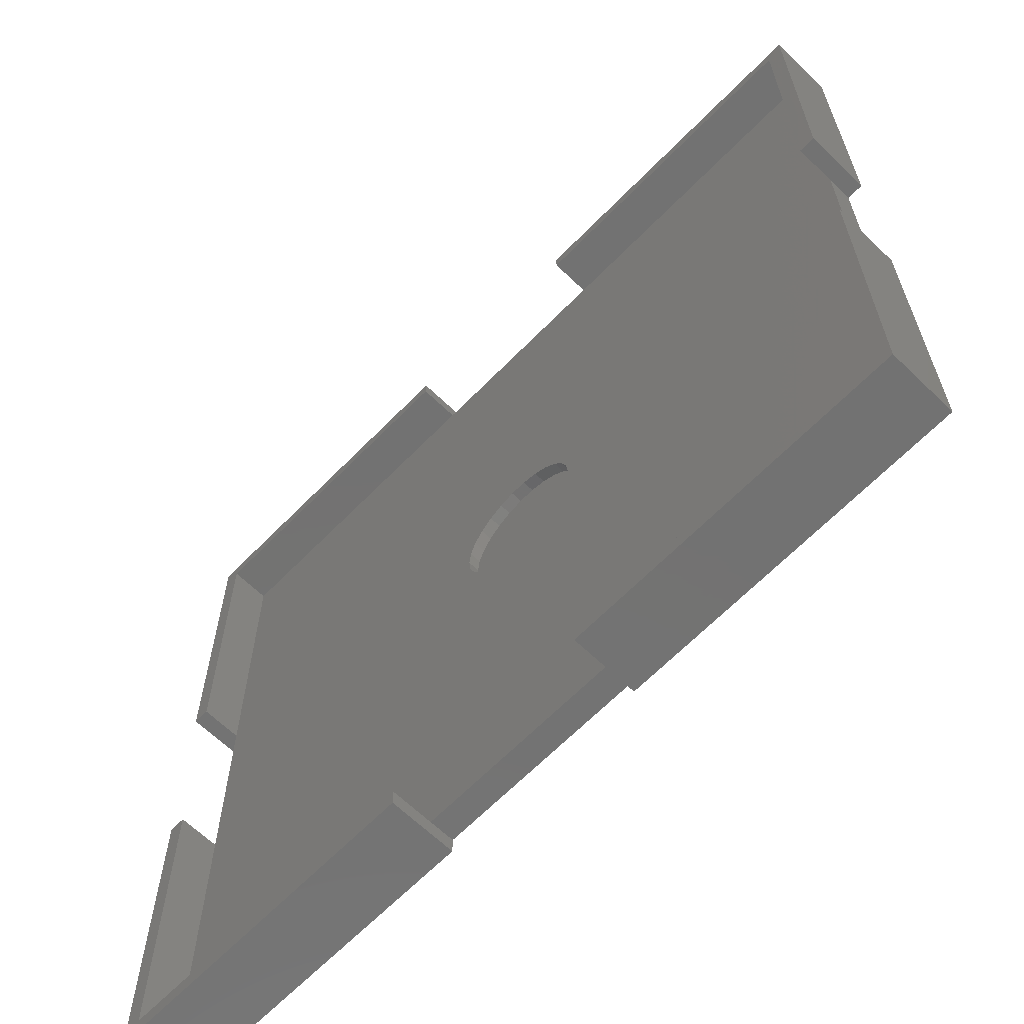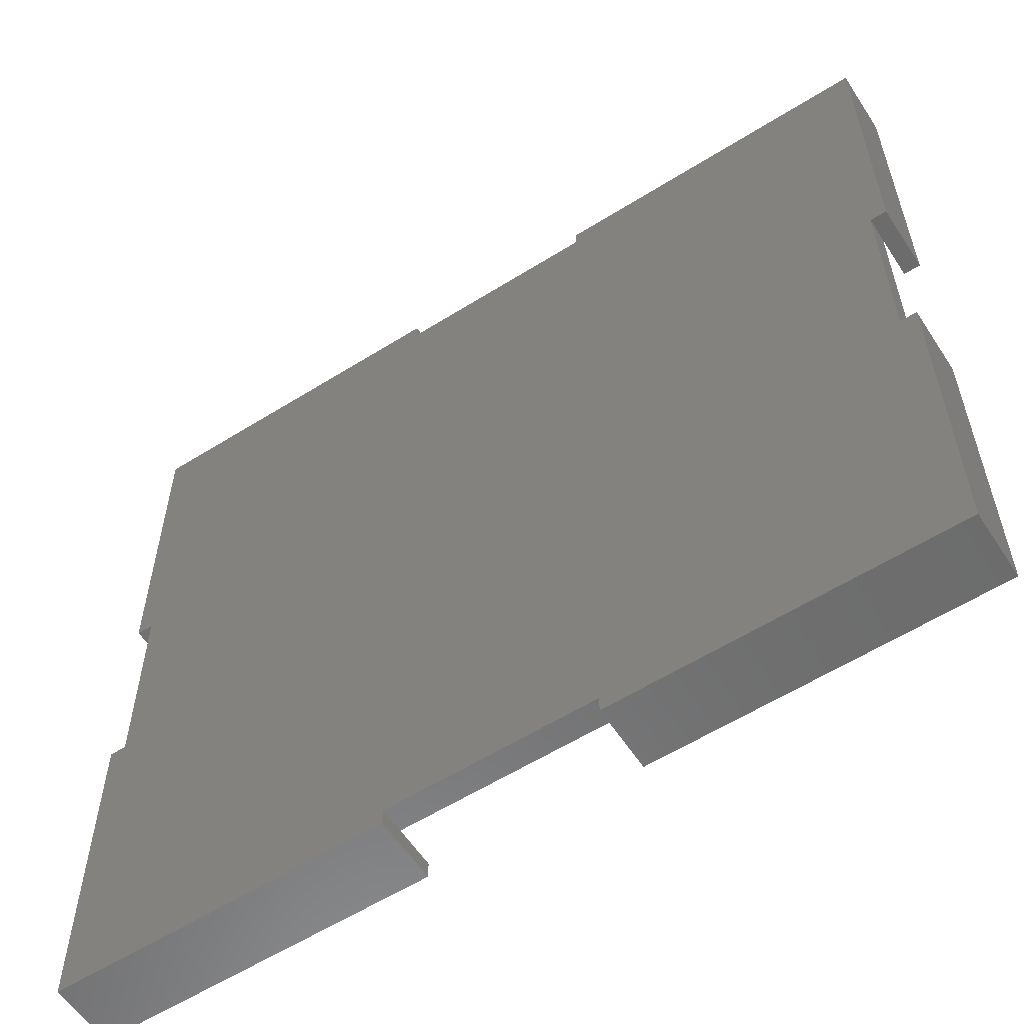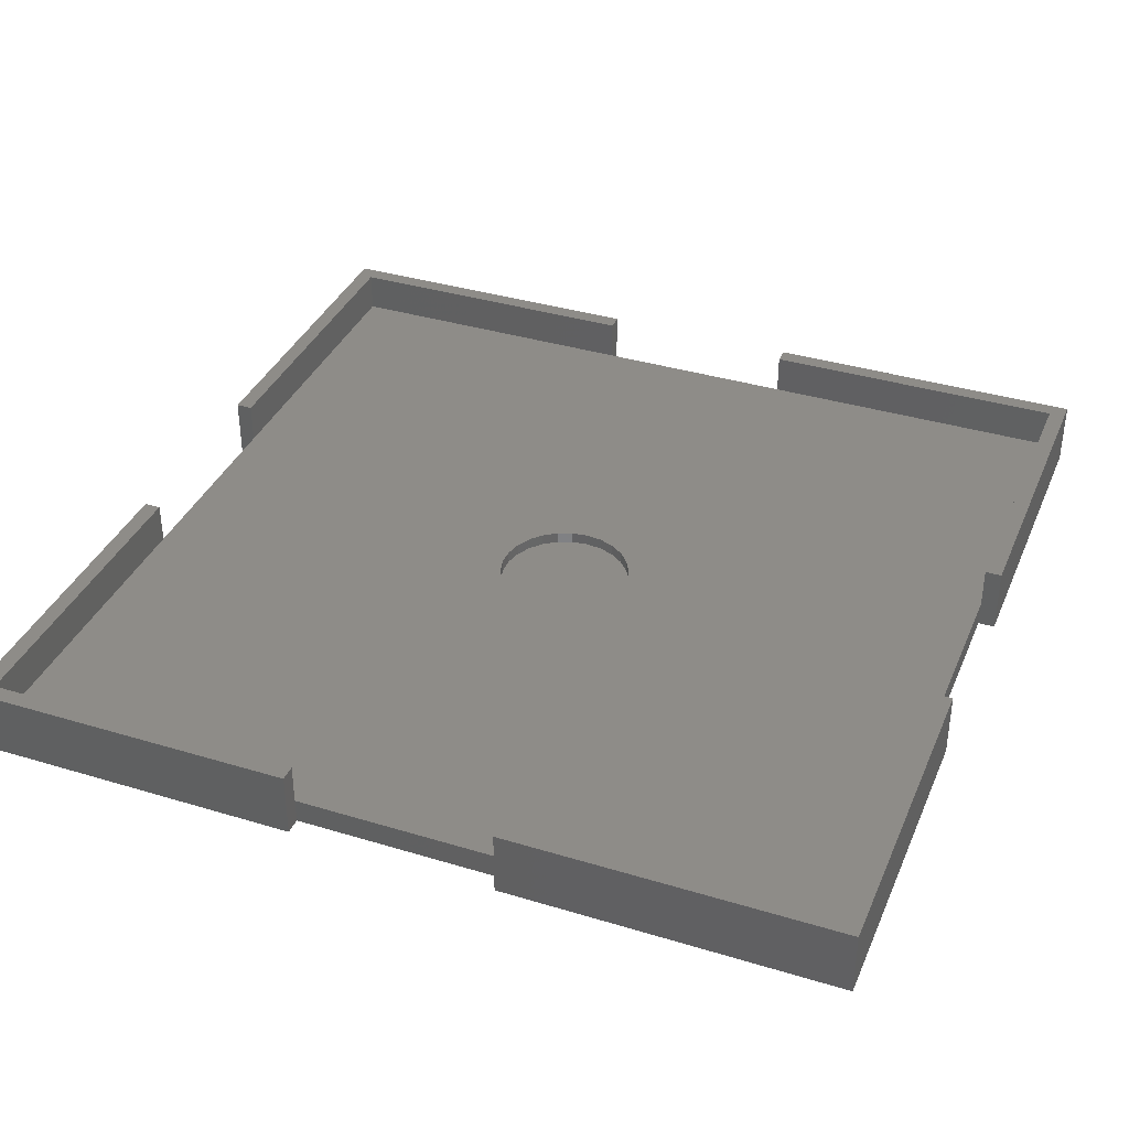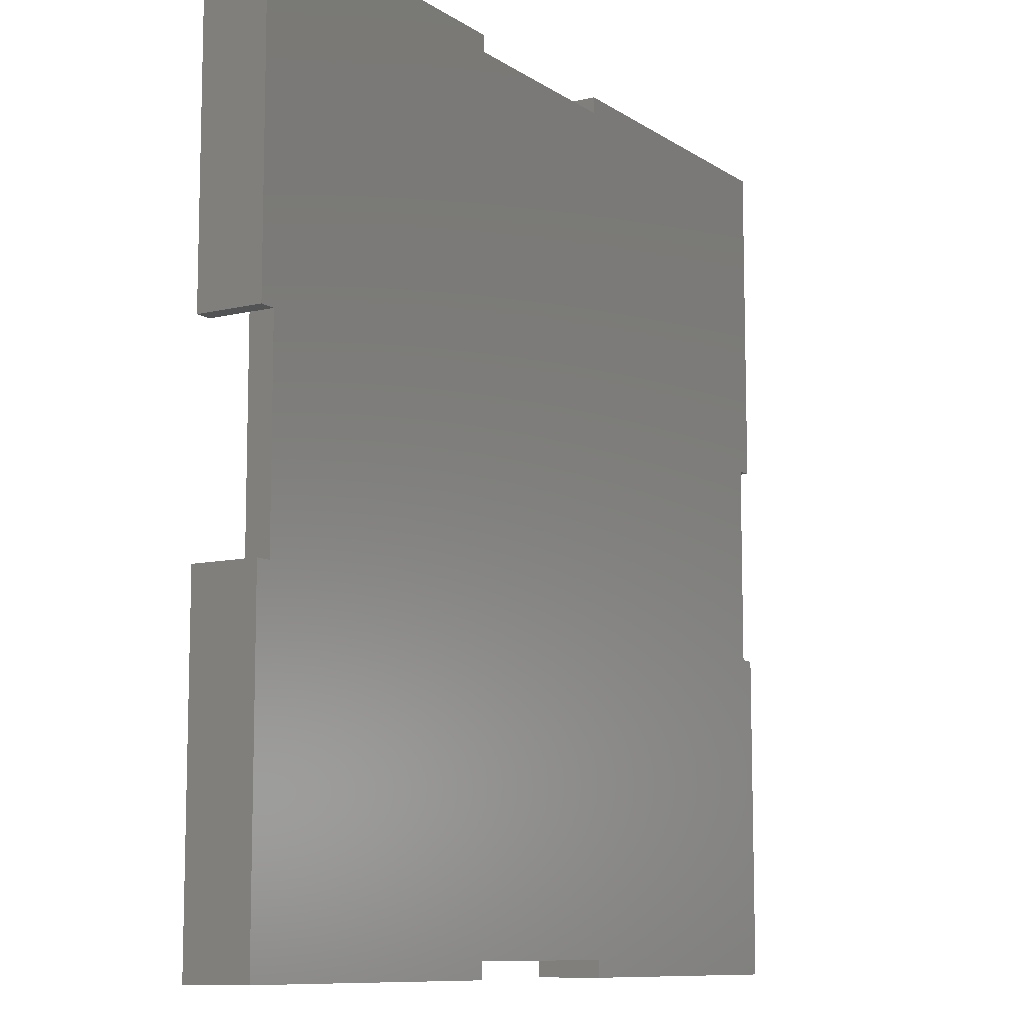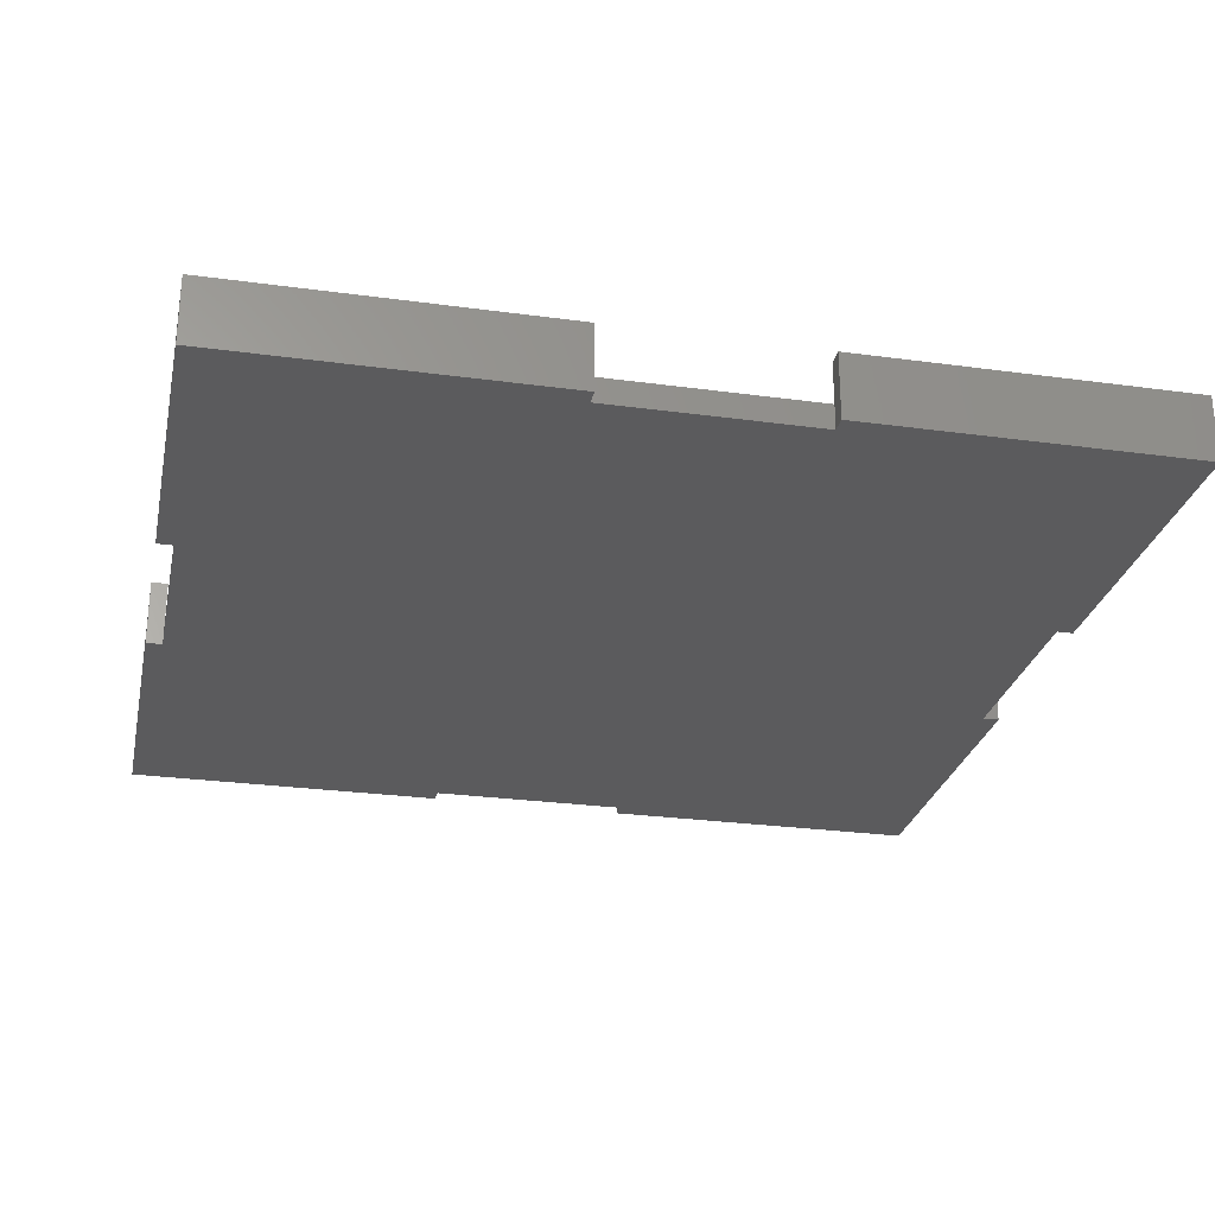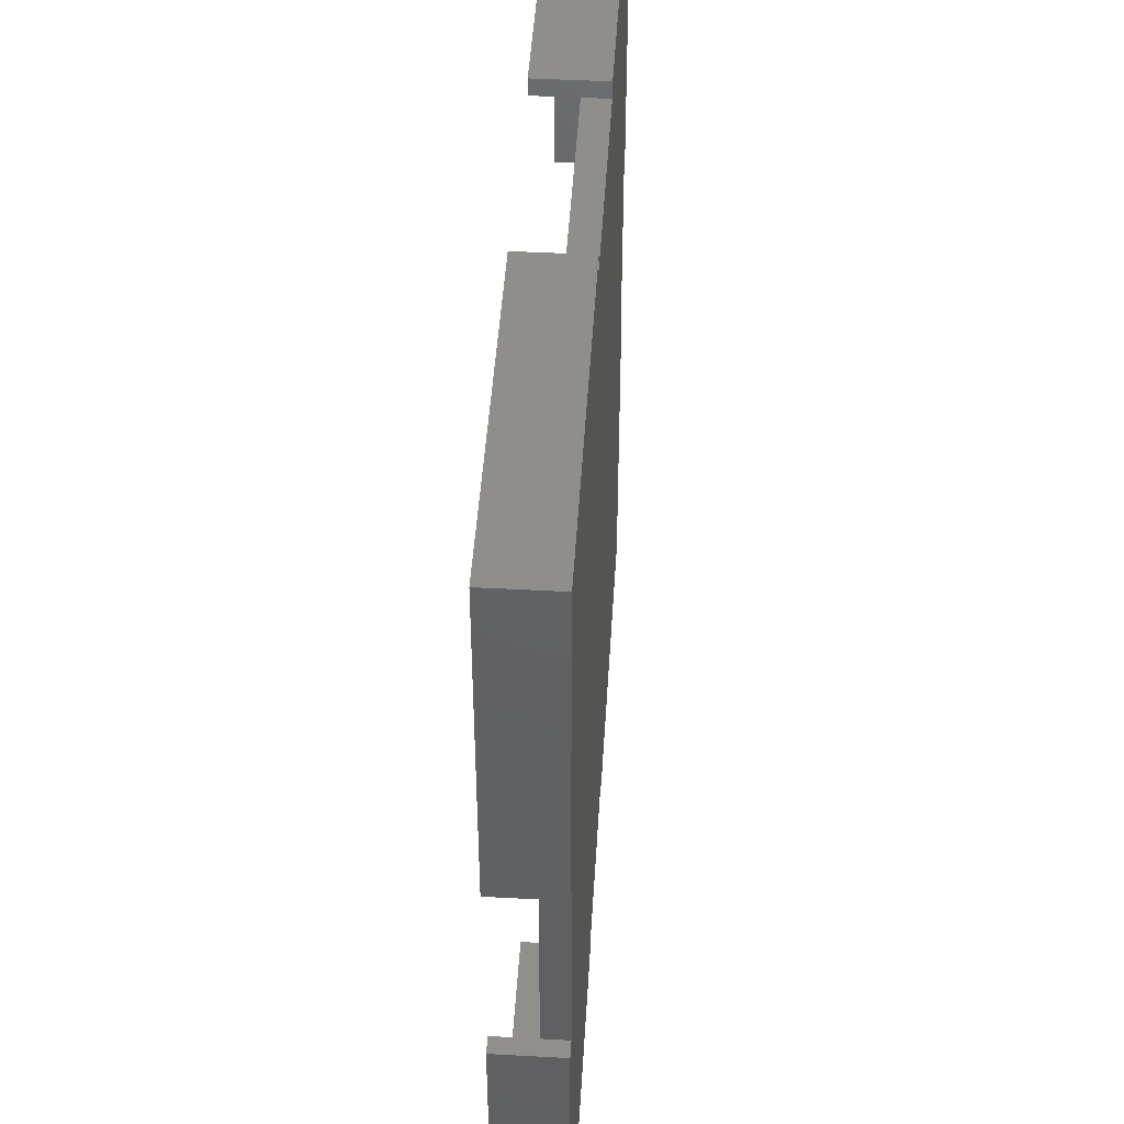
<metadata>
{"format":"stl","ext":"stl","renderer":"f3d","projection":"perspective","resolution":1024,"background":"white","views":[{"elev":-64.6,"azim":45.8,"up":"+Y"},{"elev":-58.6,"azim":-147.1,"up":"+Y"},{"elev":36.9,"azim":111.4,"up":"+Z"},{"elev":-9.8,"azim":121.8,"up":"+Y"},{"elev":-26.9,"azim":78.0,"up":"+Z"},{"elev":46.7,"azim":93.5,"up":"+Y"}]}
</metadata>
<code>
# stl→obj: 108 verts, 212 faces
v 0 0 0
v 0 40.25 8
v 0 40.25 0
v 0 0 8
v 0 65.25 0
v 0 105.5 8
v 0 105.5 0
v 0 65.25 8
v 2 40.25 8
v 2 2 8
v 40.25 0 8
v 40.25 2 8
v 103.5 2 8
v 105.5 40.25 8
v 103.5 40.25 8
v 105.5 0 8
v 65.25 0 8
v 65.25 2 8
v 105.5 105.5 8
v 103.5 103.5 8
v 105.5 65.25 8
v 65.25 105.5 8
v 65.25 103.5 8
v 103.5 65.25 8
v 40.25 105.5 8
v 2 103.5 8
v 40.25 103.5 8
v 2 65.25 8
v 105.5 40.25 0
v 105.5 0 0
v 105.5 105.5 0
v 105.5 65.25 0
v 65.25 105.5 0
v 40.25 105.5 0
v 103.5 40.25 0
v 65.25 2 0
v 65.25 0 0
v 103.5 65.25 0
v 65.25 103.5 0
v 40.25 2 0
v 40.25 0 0
v 2 40.25 0
v 40.25 103.5 0
v 2 65.25 0
v 2 40.25 3
v 2 2 3
v 2 103.5 3
v 2 65.25 3
v 103.5 2 3
v 103.5 40.25 3
v 103.5 65.25 3
v 103.5 103.5 3
v 65.25 103.5 3
v 40.25 103.5 3
v 60.64 54.69 3
v 59.94 56.53 3
v 58.83 58.14 3
v 60.88 52.75 3
v 59.94 48.97 3
v 60.64 50.81 3
v 57.37 59.44 3
v 55.63 60.35 3
v 53.73 60.82 3
v 51.77 60.82 3
v 49.87 60.35 3
v 48.13 59.44 3
v 46.67 58.14 3
v 45.56 56.53 3
v 44.86 54.69 3
v 58.83 47.36 3
v 65.25 2 3
v 57.37 46.06 3
v 55.63 45.15 3
v 53.73 44.68 3
v 51.77 44.68 3
v 40.25 2 3
v 49.87 45.15 3
v 48.13 46.06 3
v 46.67 47.36 3
v 45.56 48.97 3
v 44.86 50.81 3
v 44.62 52.75 3
v 60.88 52.75 1.6
v 60.64 54.69 1.6
v 49.87 60.35 1.6
v 51.77 60.82 1.6
v 55.63 45.15 1.6
v 53.73 44.68 1.6
v 55.63 60.35 1.6
v 57.37 59.44 1.6
v 53.73 60.82 1.6
v 46.67 58.14 1.6
v 45.56 56.53 1.6
v 44.86 54.69 1.6
v 48.13 59.44 1.6
v 59.94 48.97 1.6
v 60.64 50.81 1.6
v 59.94 56.53 1.6
v 58.83 58.14 1.6
v 58.83 47.36 1.6
v 57.37 46.06 1.6
v 51.77 44.68 1.6
v 49.87 45.15 1.6
v 48.13 46.06 1.6
v 46.67 47.36 1.6
v 45.56 48.97 1.6
v 44.86 50.81 1.6
v 44.62 52.75 1.6
f 1 2 3
f 2 1 4
f 5 6 7
f 6 5 8
f 9 2 10
f 10 11 12
f 10 4 11
f 4 10 2
f 13 14 15
f 14 13 16
f 17 13 18
f 13 17 16
f 19 20 21
f 22 20 19
f 20 22 23
f 21 20 24
f 25 26 27
f 6 26 25
f 8 26 6
f 26 8 28
f 16 29 14
f 29 16 30
f 21 31 19
f 31 21 32
f 31 22 19
f 22 31 33
f 34 6 25
f 6 34 7
f 30 35 29
f 30 36 35
f 36 30 37
f 38 31 32
f 35 36 38
f 39 38 36
f 38 39 31
f 31 39 33
f 1 40 41
f 40 42 43
f 44 43 42
f 40 1 42
f 42 1 3
f 40 39 36
f 39 40 43
f 7 43 44
f 7 44 5
f 43 7 34
f 1 11 4
f 11 1 41
f 37 16 17
f 16 37 30
f 10 45 9
f 45 10 46
f 28 47 26
f 47 28 48
f 42 48 44
f 48 42 45
f 49 15 50
f 15 49 13
f 51 20 52
f 20 51 24
f 50 38 51
f 38 50 35
f 53 20 23
f 20 53 52
f 47 27 26
f 27 47 54
f 39 54 53
f 54 39 43
f 53 51 52
f 55 51 56
f 51 53 57
f 51 58 50
f 59 50 60
f 60 50 58
f 58 51 55
f 51 57 56
f 53 61 57
f 53 62 61
f 53 63 62
f 53 64 63
f 54 64 53
f 64 54 65
f 65 54 66
f 66 54 67
f 68 48 69
f 67 48 68
f 48 67 54
f 70 50 59
f 71 50 70
f 50 71 49
f 72 71 70
f 73 71 72
f 74 71 73
f 75 71 74
f 76 75 77
f 76 77 78
f 76 78 79
f 45 79 80
f 75 76 71
f 45 80 81
f 45 81 82
f 69 48 82
f 48 54 47
f 45 82 48
f 79 45 76
f 76 45 46
f 76 10 12
f 10 76 46
f 49 18 13
f 18 49 71
f 40 71 76
f 71 40 36
f 11 76 12
f 41 76 11
f 76 41 40
f 37 71 36
f 17 71 37
f 71 17 18
f 54 25 27
f 25 54 34
f 34 54 43
f 53 33 39
f 33 53 22
f 22 53 23
f 8 48 28
f 5 48 8
f 48 5 44
f 45 2 9
f 3 45 42
f 45 3 2
f 51 21 24
f 32 51 38
f 51 32 21
f 14 50 15
f 29 50 14
f 50 29 35
f 83 55 84
f 55 83 58
f 85 64 65
f 64 85 86
f 87 74 73
f 74 87 88
f 89 61 62
f 61 89 90
f 91 62 63
f 62 91 89
f 68 92 67
f 92 68 93
f 69 93 68
f 93 69 94
f 92 66 67
f 66 92 95
f 96 60 97
f 60 96 59
f 98 57 99
f 57 98 56
f 84 56 98
f 56 84 55
f 90 57 61
f 57 90 99
f 86 63 64
f 63 86 91
f 84 97 83
f 98 97 84
f 98 96 97
f 99 96 98
f 99 100 96
f 90 100 99
f 90 101 100
f 89 101 90
f 89 87 101
f 91 87 89
f 91 88 87
f 86 88 91
f 86 102 88
f 85 102 86
f 85 103 102
f 95 103 85
f 95 104 103
f 92 104 95
f 92 105 104
f 93 105 92
f 93 106 105
f 94 106 93
f 94 107 106
f 107 94 108
f 82 94 69
f 94 82 108
f 95 65 66
f 65 95 85
f 100 59 96
f 59 100 70
f 81 108 82
f 108 81 107
f 97 58 83
f 58 97 60
f 102 77 75
f 77 102 103
f 104 79 78
f 79 104 105
f 80 107 81
f 107 80 106
f 101 73 72
f 73 101 87
f 88 75 74
f 75 88 102
f 103 78 77
f 78 103 104
f 79 106 80
f 106 79 105
f 100 72 70
f 72 100 101

</code>
